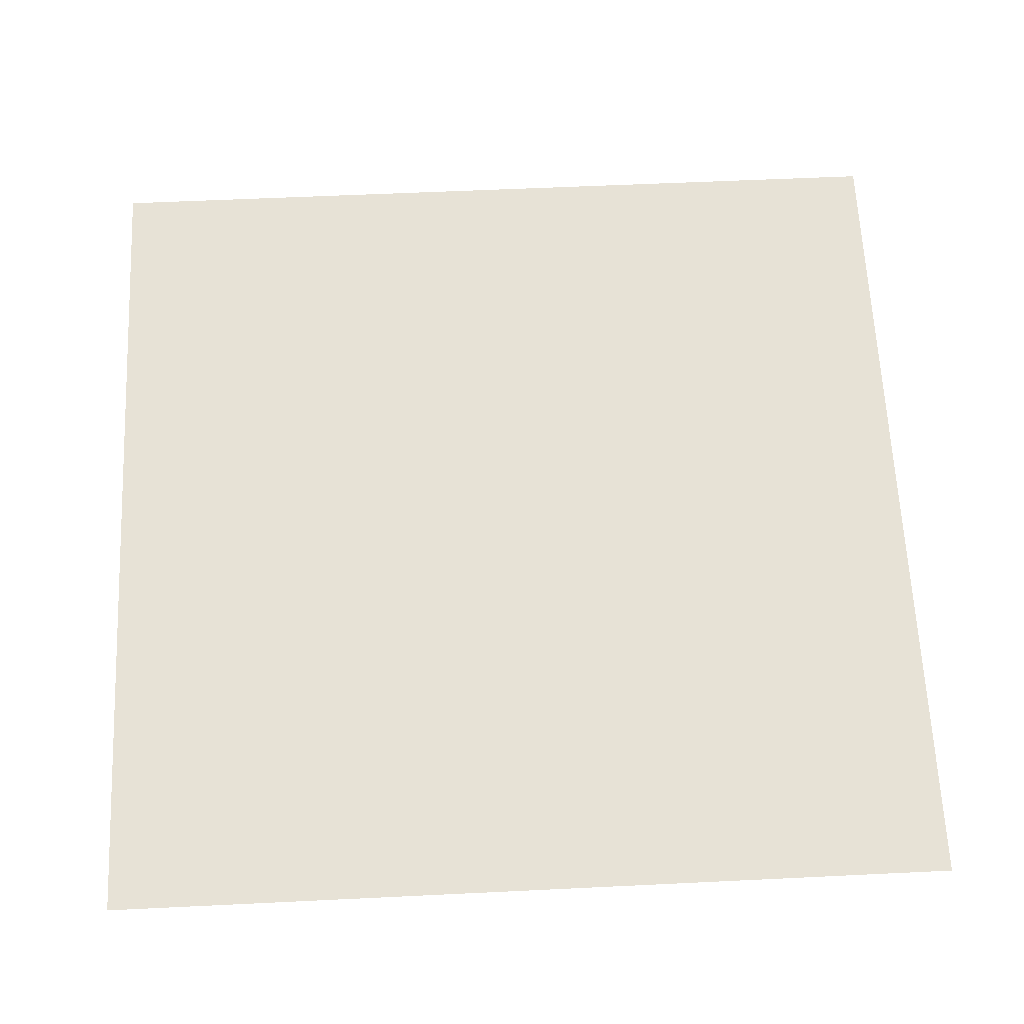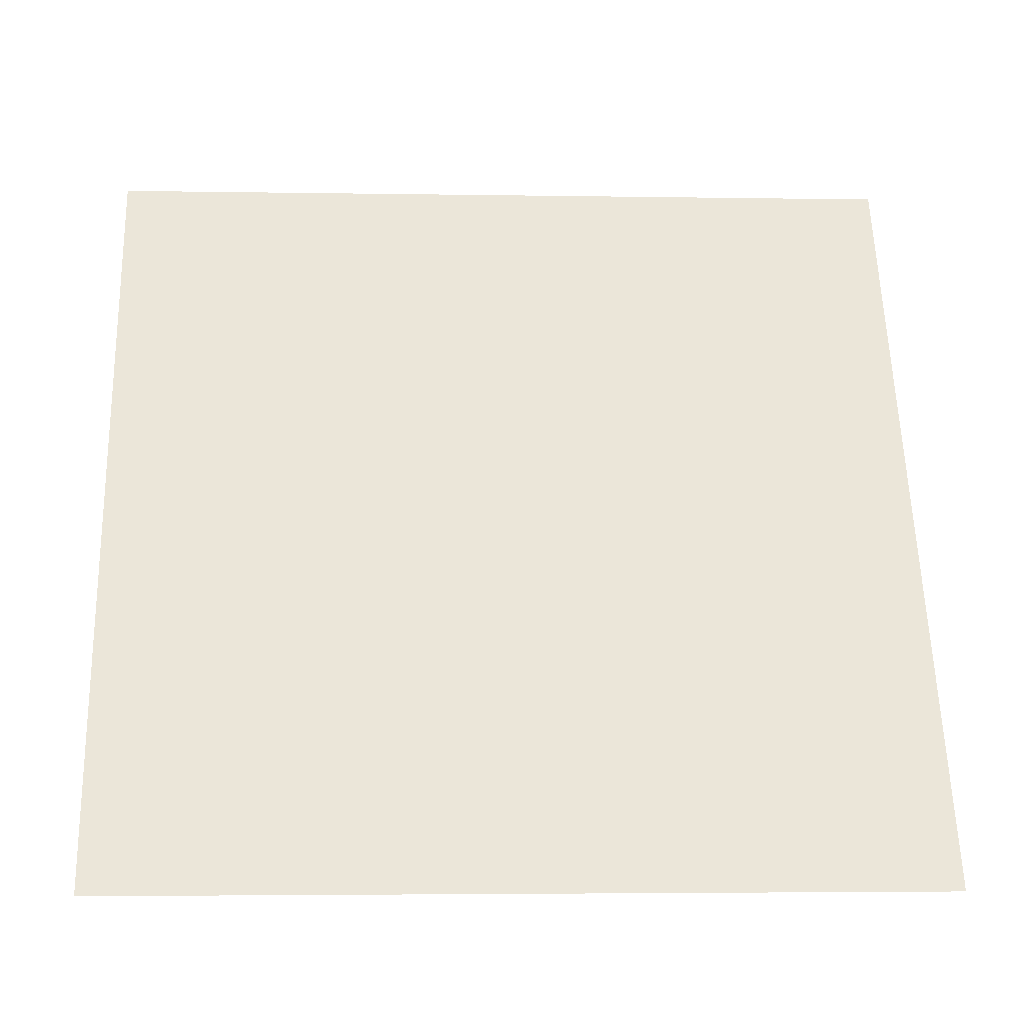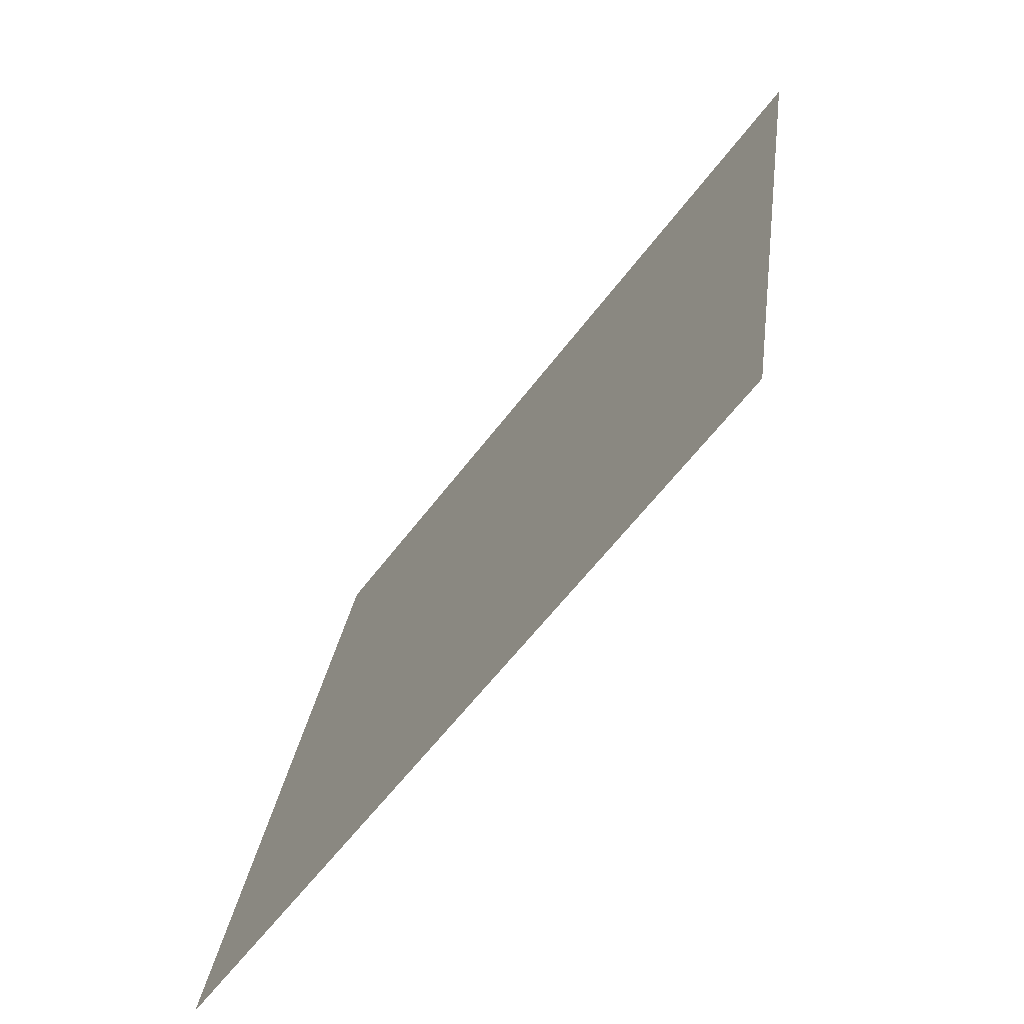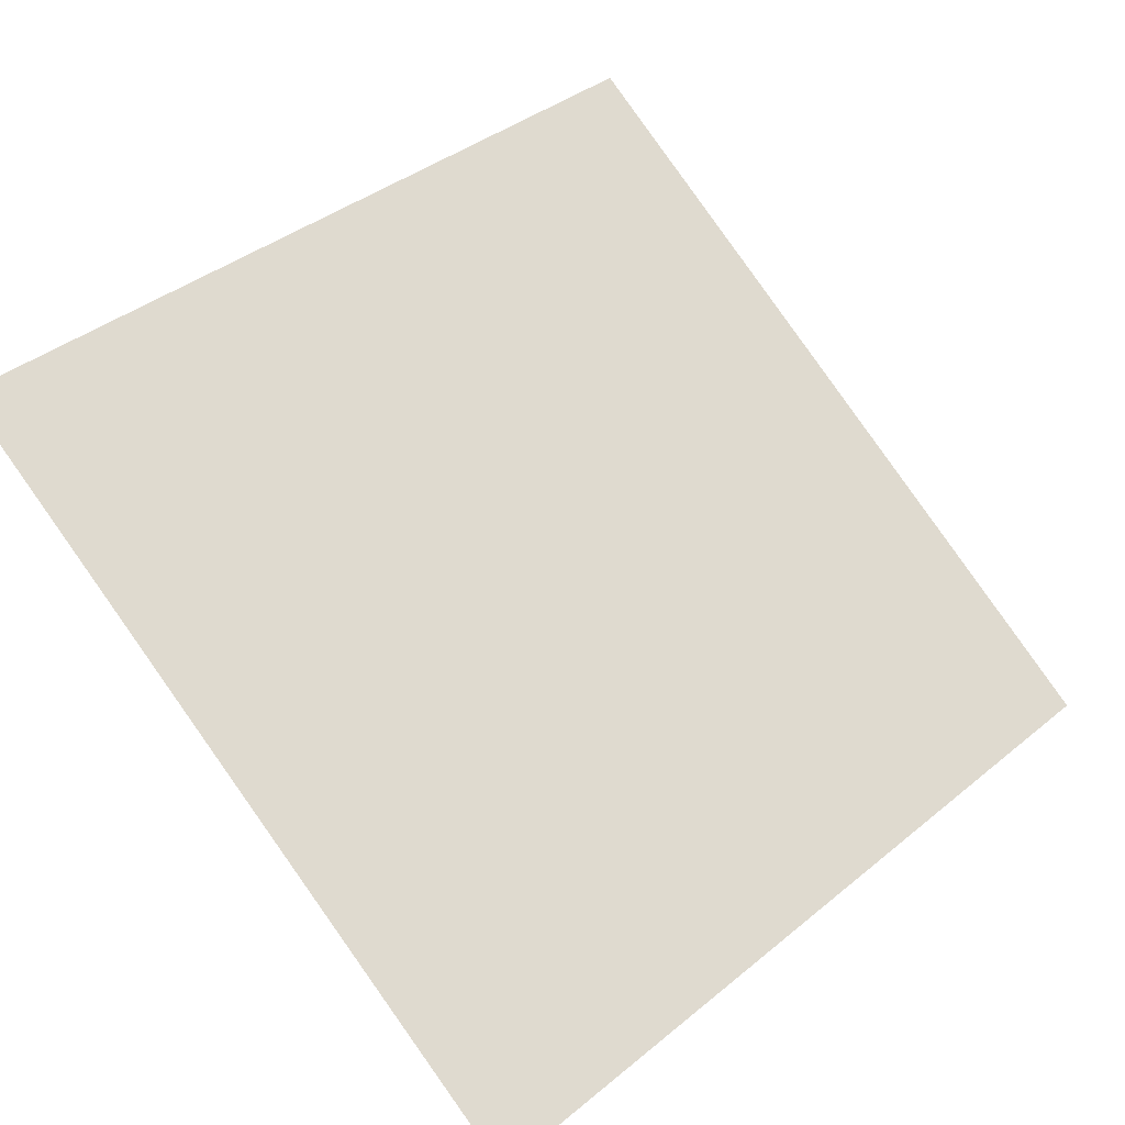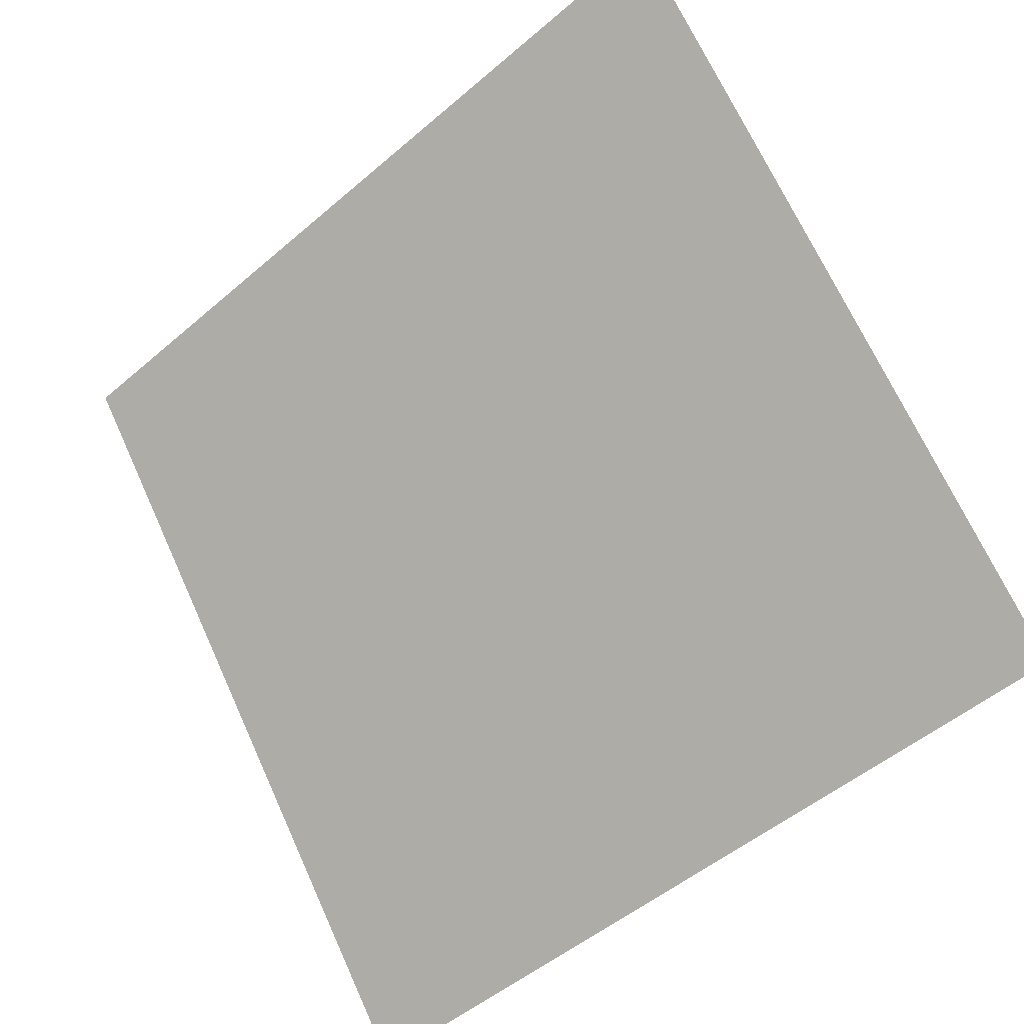
<metadata>
{"format":"obj","ext":"obj","renderer":"f3d","projection":"perspective","resolution":1024,"background":"white","views":[{"elev":26.7,"azim":177.9,"up":"+Y"},{"elev":5.5,"azim":-4.5,"up":"+Z"},{"elev":25.6,"azim":95.6,"up":"+Z"},{"elev":37.2,"azim":135.1,"up":"+Y"},{"elev":-49.7,"azim":-138.1,"up":"+Z"}]}
</metadata>
<code>
v 0.2647 0.6341 0.3102
v 0.2581 0.6343 0.3103
v 0.2582 0.6382 0.3155
v 0.2648 0.6381 0.3155
f 4 3 2 1

</code>
